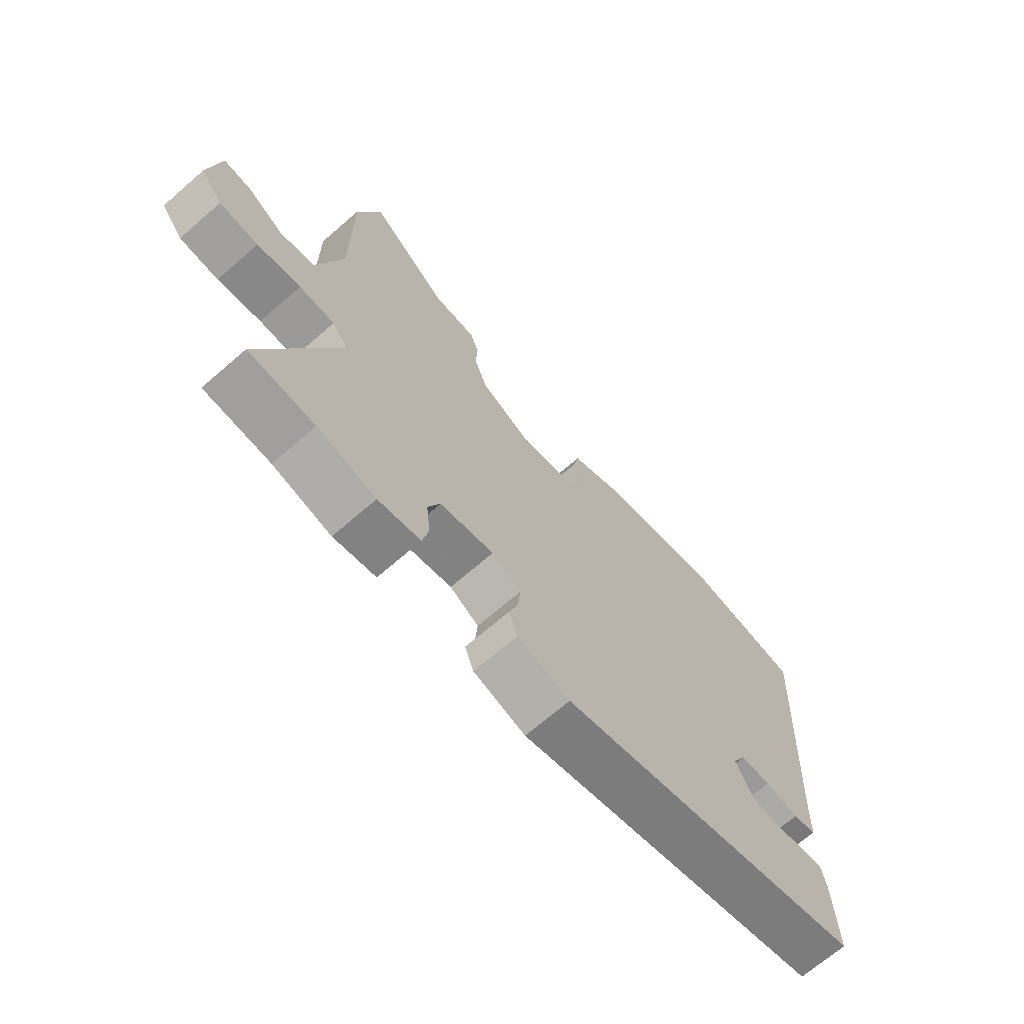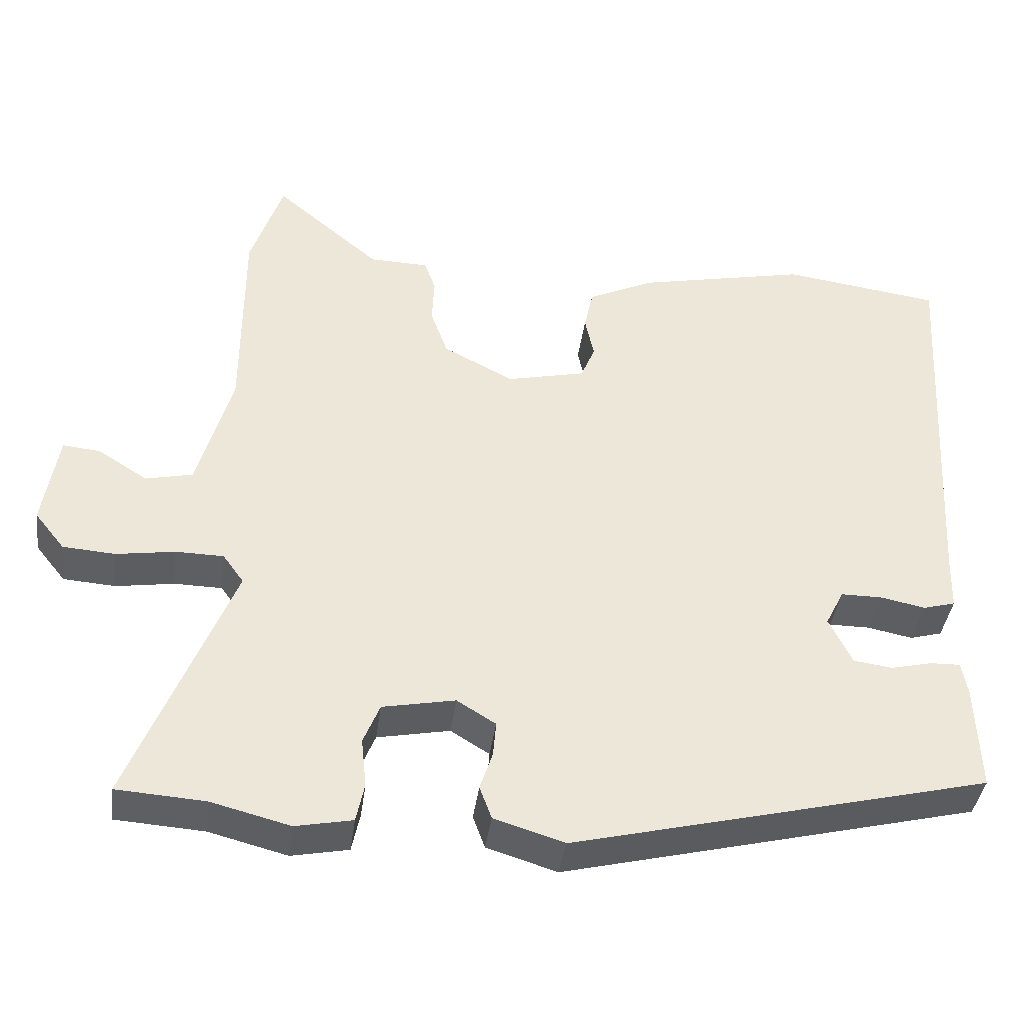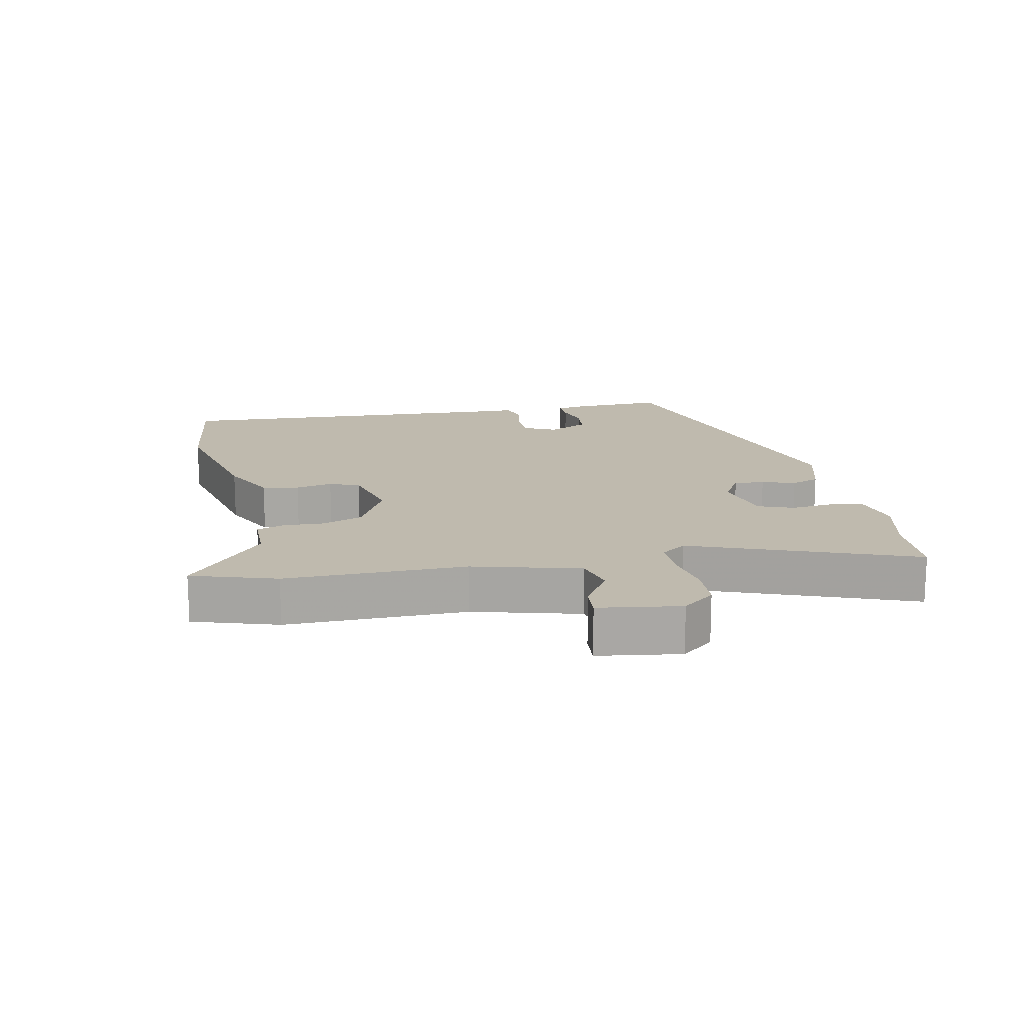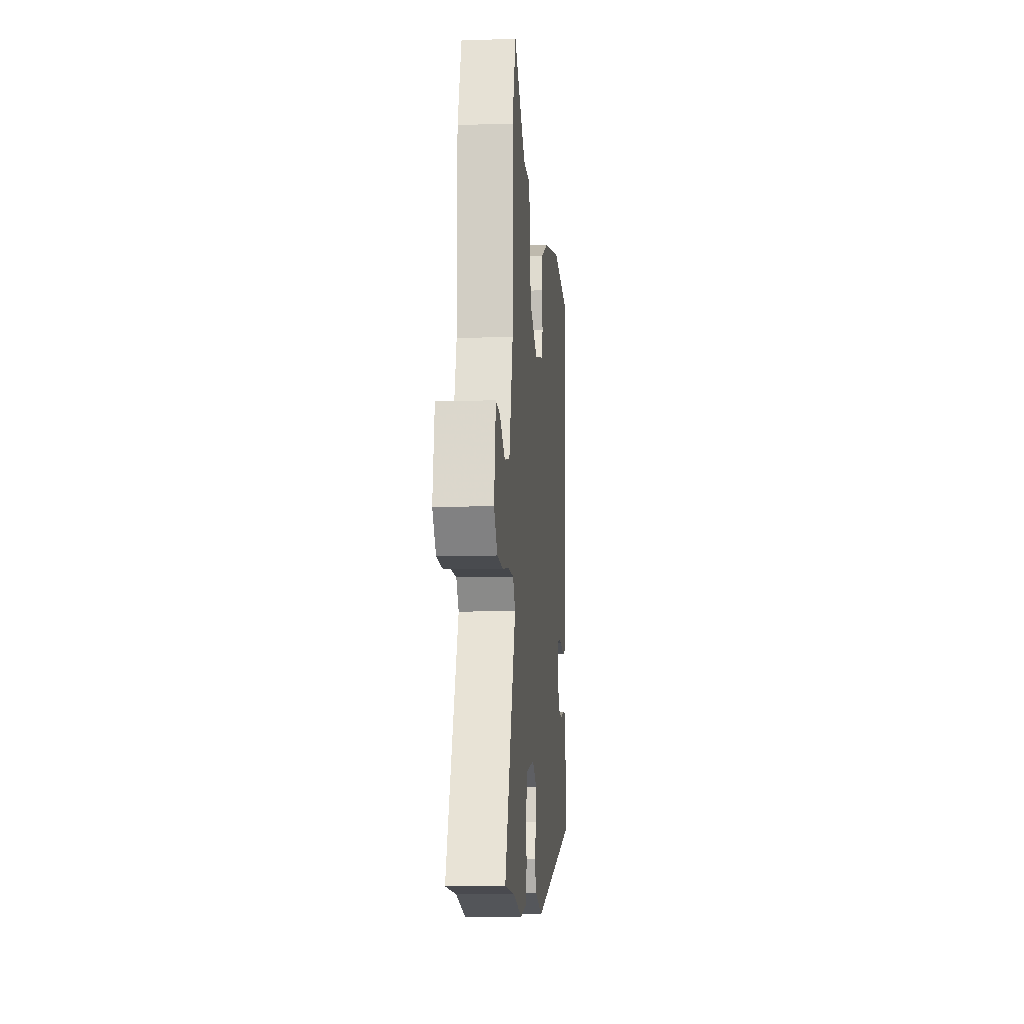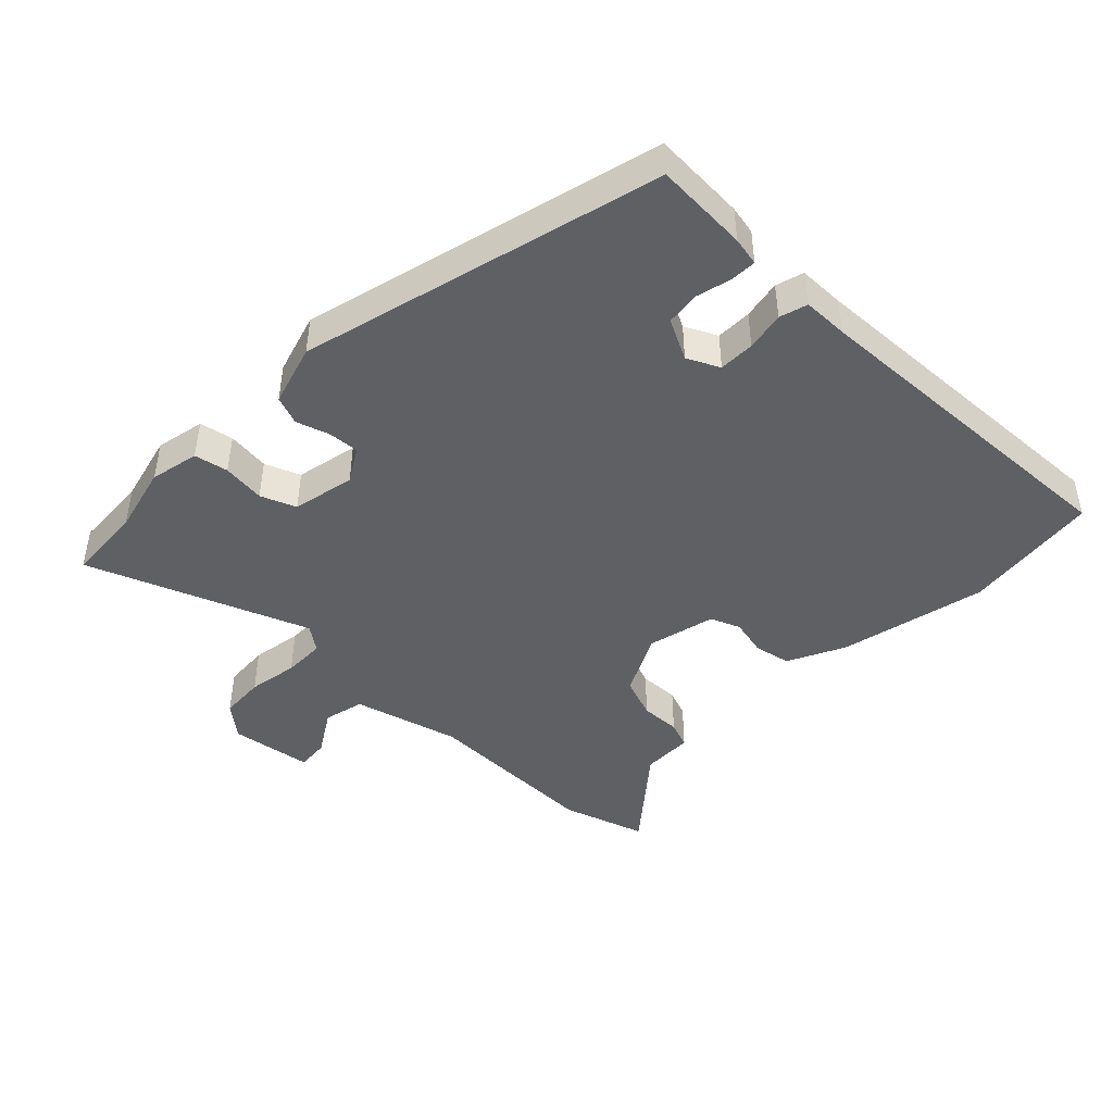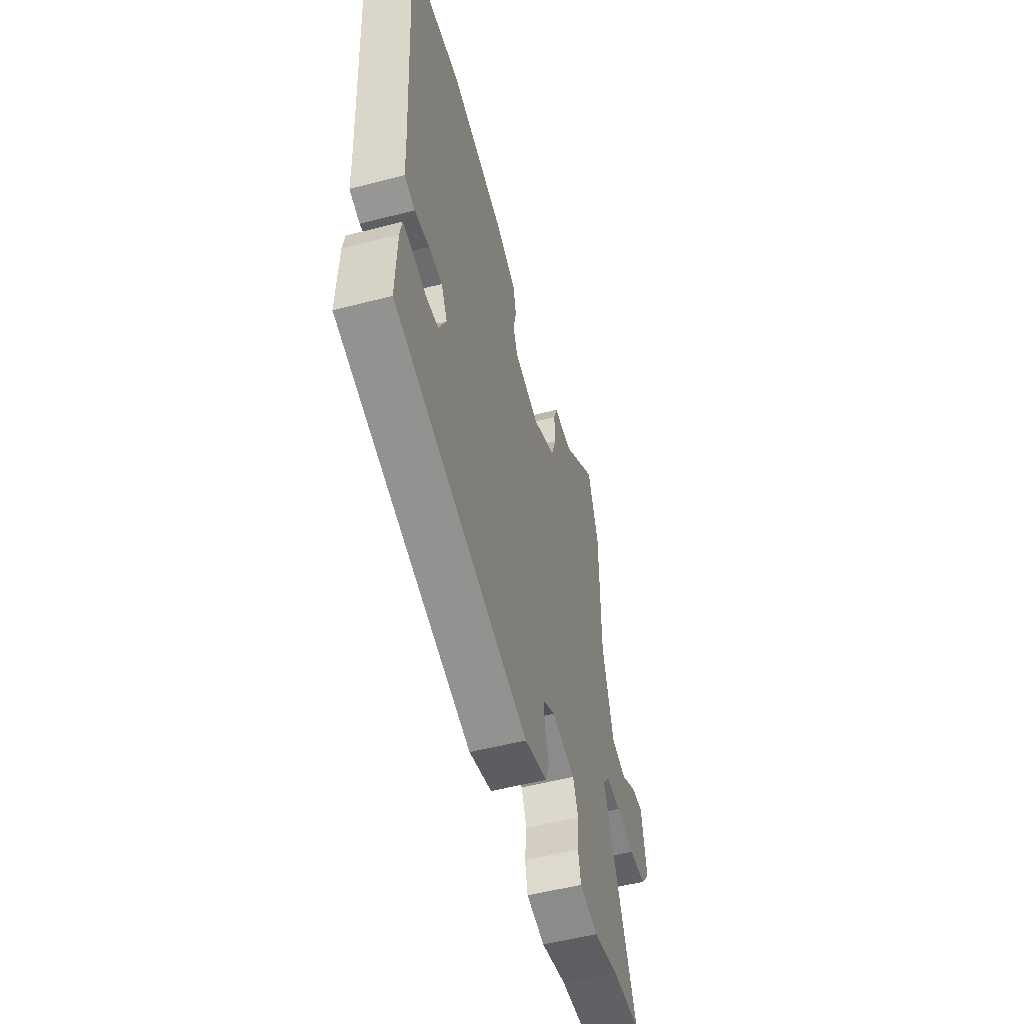
<metadata>
{"format":"obj","ext":"obj","renderer":"f3d","projection":"perspective","resolution":1024,"background":"white","views":[{"elev":-68.9,"azim":131.0,"up":"+Z"},{"elev":-39.6,"azim":172.5,"up":"+Z"},{"elev":15.6,"azim":77.6,"up":"+Y"},{"elev":-9.7,"azim":94.9,"up":"+Z"},{"elev":-44.8,"azim":-135.0,"up":"+Y"},{"elev":-53.6,"azim":-74.5,"up":"+Z"}]}
</metadata>
<code>
v -0.53 0.07 0.496
v -0.319 0.07 0.525
v -0.092 0.07 0.477
v -0.003 0.07 0.435
v 0.009 0.07 0.379
v -0.003 0.07 0.322
v 0.016 0.07 0.276
v 0.121 0.07 0.252
v 0.215 0.07 0.301
v 0.238 0.07 0.365
v 0.235 0.07 0.427
v 0.25 0.07 0.469
v 0.329 0.07 0.471
v 0.47 0.07 0.59
v 0.513 0.07 0.461
v 0.513 0.07 0.184
v 0.559 0.07 0.021
v 0.622 0.07 0.007
v 0.688 0.07 0.049
v 0.738 0.07 0.054
v 0.758 0.07 -0.072
v 0.718 0.07 -0.122
v 0.648 0.07 -0.127
v 0.57 0.07 -0.115
v 0.506 0.07 -0.116
v 0.478 0.07 -0.155
v 0.613 0.07 -0.492
v 0.495 0.07 -0.5
v 0.39 0.07 -0.527
v 0.314 0.07 -0.512
v 0.303 0.07 -0.46
v 0.31 0.07 -0.394
v 0.288 0.07 -0.34
v 0.191 0.07 -0.321
v 0.139 0.07 -0.353
v 0.143 0.07 -0.4
v 0.16 0.07 -0.451
v 0.144 0.07 -0.495
v 0.05 0.07 -0.524
v -0.505 0.07 -0.388
v -0.5 0.07 -0.244
v -0.492 0.07 -0.2
v -0.452 0.07 -0.201
v -0.397 0.07 -0.214
v -0.345 0.07 -0.207
v -0.314 0.07 -0.144
v -0.339 0.07 -0.095
v -0.394 0.07 -0.095
v -0.454 0.07 -0.107
v -0.497 0.07 -0.095
v -0.499 0.07 -0.024
v -0.53 0 0.496
v -0.319 0 0.525
v -0.092 0 0.477
v -0.003 0 0.435
v 0.009 0 0.379
v -0.003 0 0.322
v 0.016 0 0.276
v 0.121 0 0.252
v 0.215 0 0.301
v 0.238 0 0.365
v 0.235 0 0.427
v 0.25 0 0.469
v 0.329 0 0.471
v 0.47 0 0.59
v 0.513 0 0.461
v 0.513 0 0.184
v 0.559 0 0.021
v 0.622 0 0.007
v 0.688 0 0.049
v 0.738 0 0.054
v 0.758 0 -0.072
v 0.718 0 -0.122
v 0.648 0 -0.127
v 0.57 0 -0.115
v 0.506 0 -0.116
v 0.478 0 -0.155
v 0.613 0 -0.492
v 0.495 0 -0.5
v 0.39 0 -0.527
v 0.314 0 -0.512
v 0.303 0 -0.46
v 0.31 0 -0.394
v 0.288 0 -0.34
v 0.191 0 -0.321
v 0.139 0 -0.353
v 0.143 0 -0.4
v 0.16 0 -0.451
v 0.144 0 -0.495
v 0.05 0 -0.524
v -0.505 0 -0.388
v -0.5 0 -0.244
v -0.492 0 -0.2
v -0.452 0 -0.201
v -0.397 0 -0.214
v -0.345 0 -0.207
v -0.314 0 -0.144
v -0.339 0 -0.095
v -0.394 0 -0.095
v -0.454 0 -0.107
v -0.497 0 -0.095
v -0.499 0 -0.024
f 48 49 50 51
f 4 5 6
f 3 4 6
f 2 3 6
f 1 2 6
f 51 1 6
f 48 51 6
f 47 48 6
f 46 47 6 7
f 45 46 7 8
f 42 43 44
f 41 42 44
f 40 41 44
f 39 40 44
f 38 39 44
f 37 38 44
f 36 37 44
f 35 36 44 45
f 45 8 9
f 35 45 9
f 34 35 9
f 30 31 32
f 29 30 32
f 28 29 32
f 28 32 33
f 27 28 33
f 26 27 33
f 34 9 10
f 33 34 10
f 26 33 10
f 25 26 10
f 22 23 24
f 21 22 24
f 20 21 24
f 19 20 24
f 18 19 24
f 17 18 24 25
f 13 14 15 16
f 16 17 25
f 13 16 25
f 12 13 25
f 11 12 25
f 10 11 25
f 102 101 100 99
f 57 56 55
f 57 55 54
f 57 54 53
f 57 53 52
f 57 52 102
f 57 102 99
f 57 99 98
f 58 57 98 97
f 59 58 97 96
f 95 94 93
f 95 93 92
f 95 92 91
f 95 91 90
f 95 90 89
f 95 89 88
f 95 88 87
f 96 95 87 86
f 60 59 96
f 60 96 86
f 60 86 85
f 83 82 81
f 83 81 80
f 83 80 79
f 84 83 79
f 84 79 78
f 84 78 77
f 61 60 85
f 61 85 84
f 61 84 77
f 61 77 76
f 75 74 73
f 75 73 72
f 75 72 71
f 75 71 70
f 75 70 69
f 76 75 69 68
f 67 66 65 64
f 76 68 67
f 76 67 64
f 76 64 63
f 76 63 62
f 76 62 61
f 1 52 53 2
f 2 53 54 3
f 3 54 55 4
f 4 55 56 5
f 5 56 57 6
f 6 57 58 7
f 7 58 59 8
f 8 59 60 9
f 9 60 61 10
f 10 61 62 11
f 11 62 63 12
f 12 63 64 13
f 13 64 65 14
f 14 65 66 15
f 15 66 67 16
f 16 67 68 17
f 17 68 69 18
f 18 69 70 19
f 19 70 71 20
f 20 71 72 21
f 21 72 73 22
f 22 73 74 23
f 23 74 75 24
f 24 75 76 25
f 25 76 77 26
f 26 77 78 27
f 27 78 79 28
f 28 79 80 29
f 29 80 81 30
f 30 81 82 31
f 31 82 83 32
f 32 83 84 33
f 33 84 85 34
f 34 85 86 35
f 35 86 87 36
f 36 87 88 37
f 37 88 89 38
f 38 89 90 39
f 39 90 91 40
f 40 91 92 41
f 41 92 93 42
f 42 93 94 43
f 43 94 95 44
f 44 95 96 45
f 45 96 97 46
f 46 97 98 47
f 47 98 99 48
f 48 99 100 49
f 49 100 101 50
f 50 101 102 51
f 51 102 52 1

</code>
